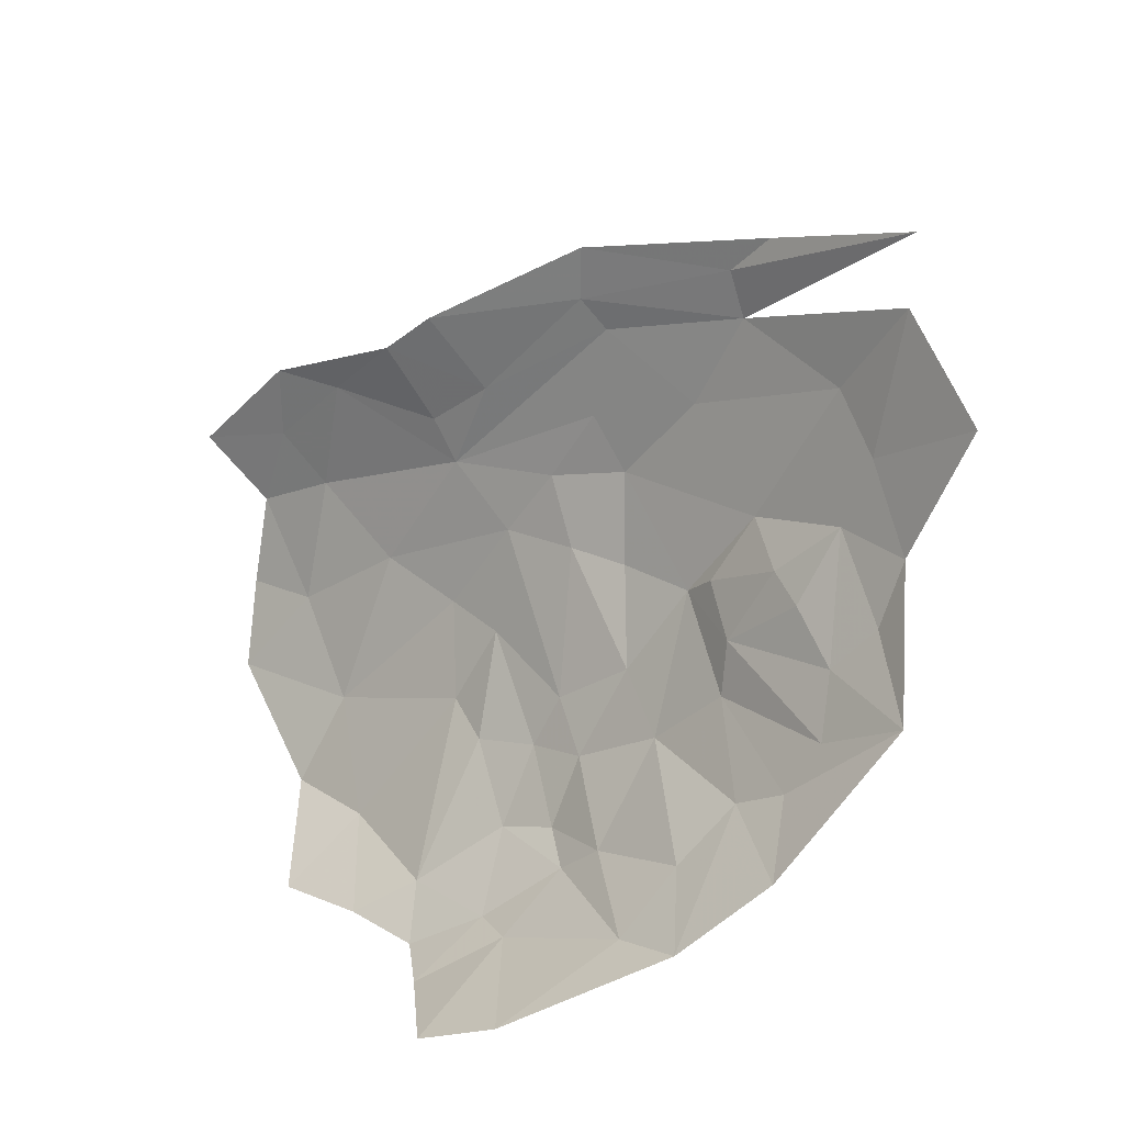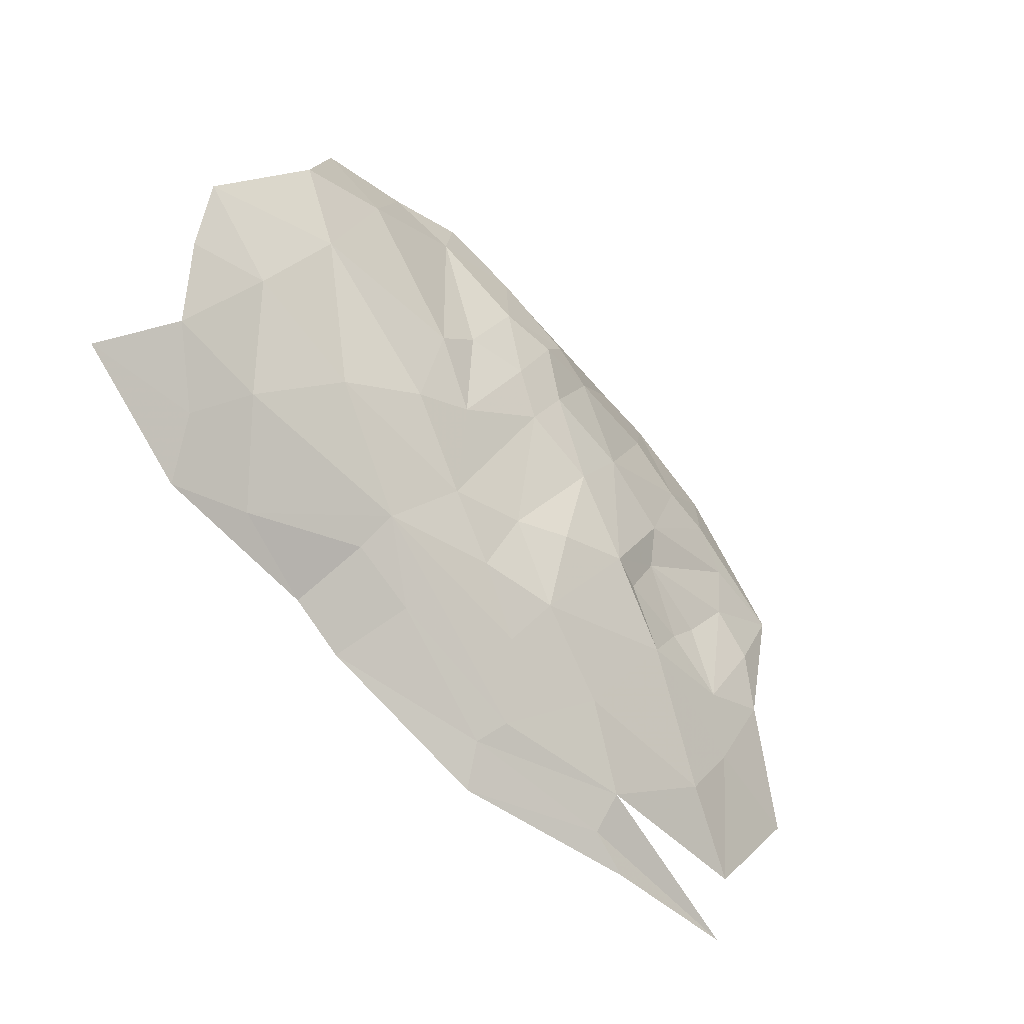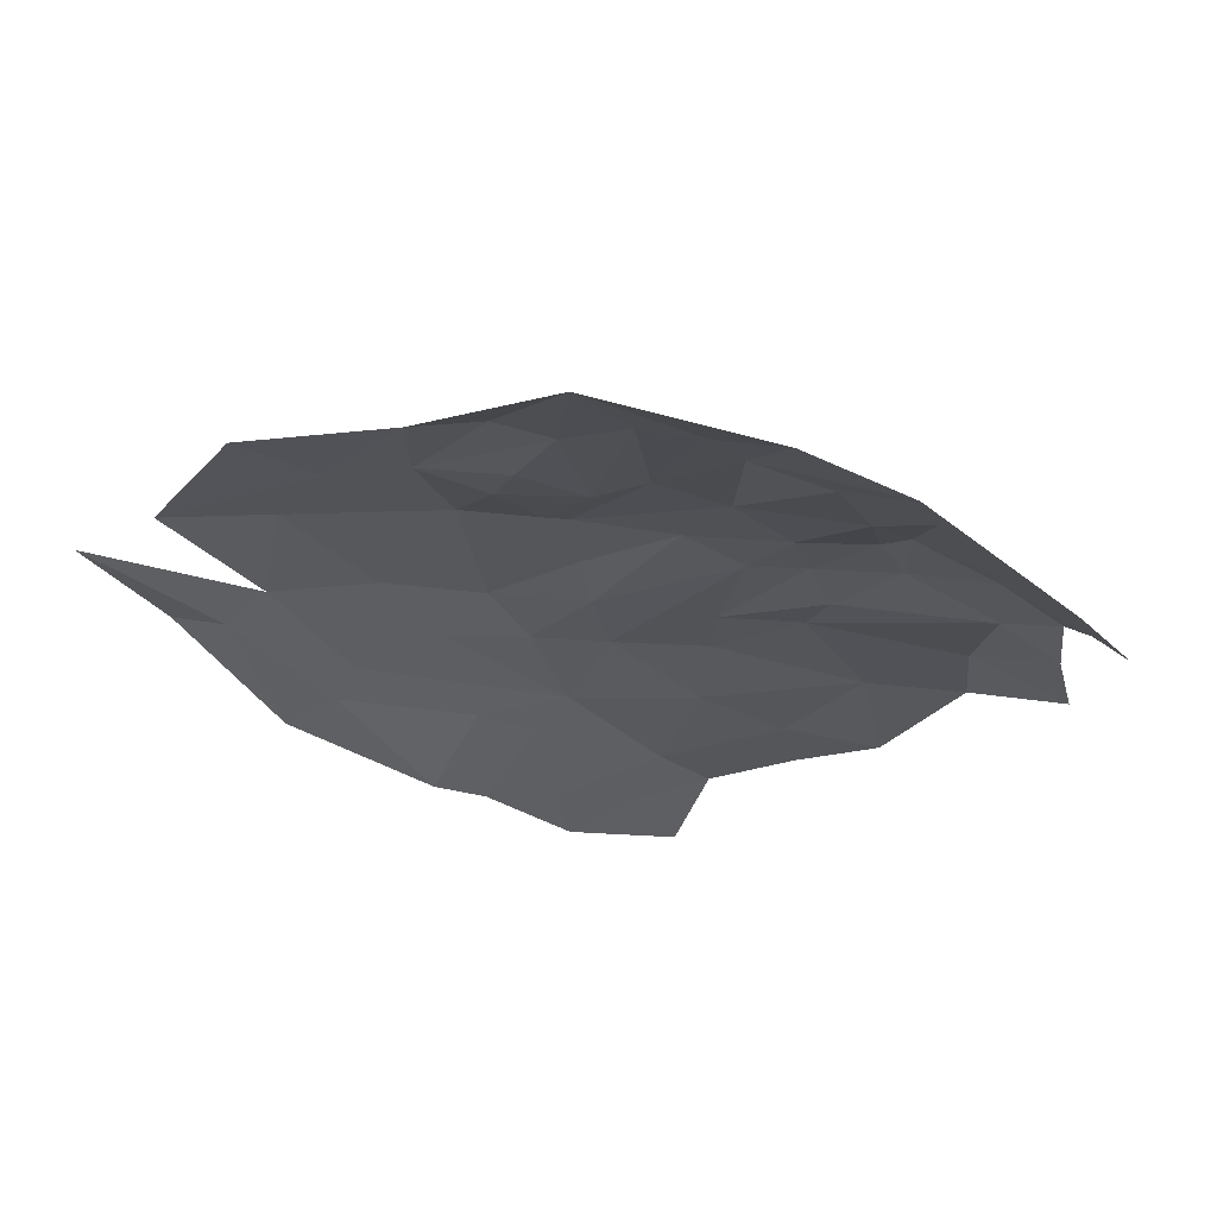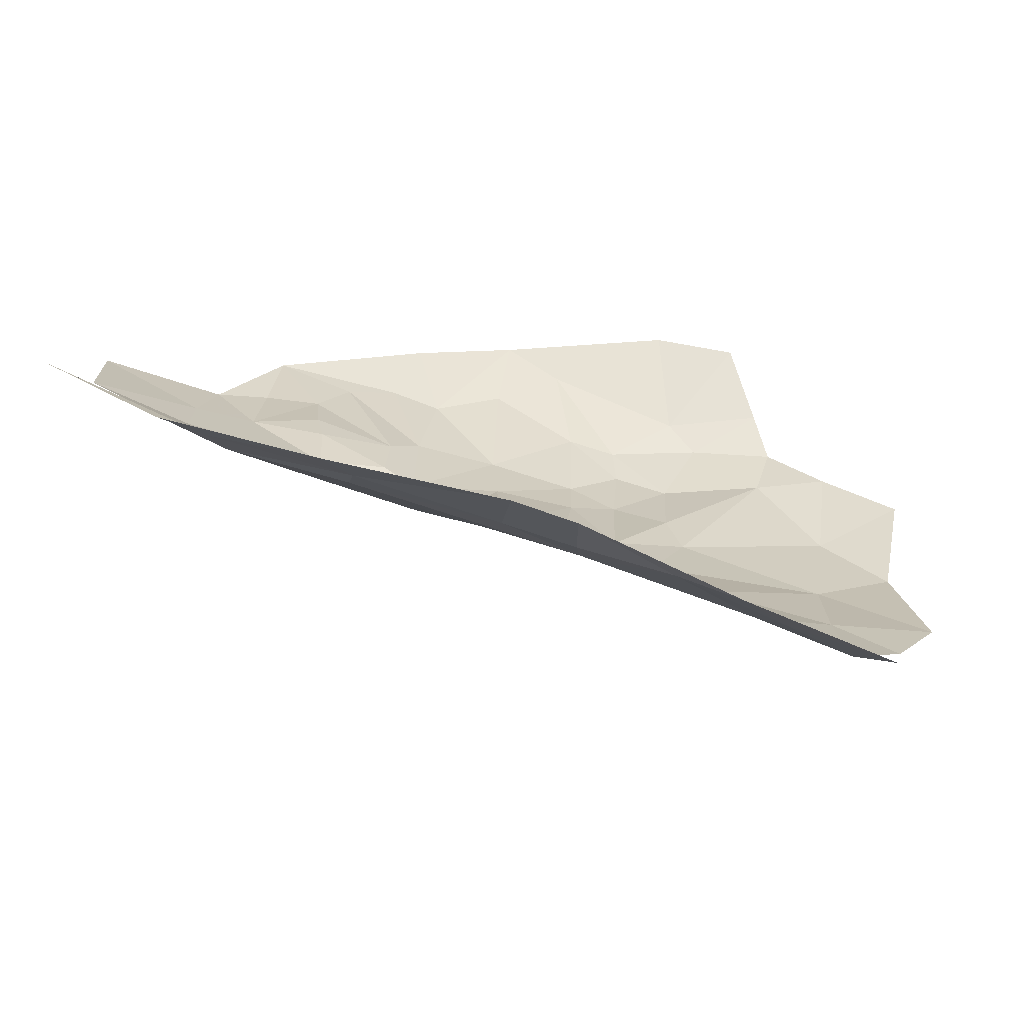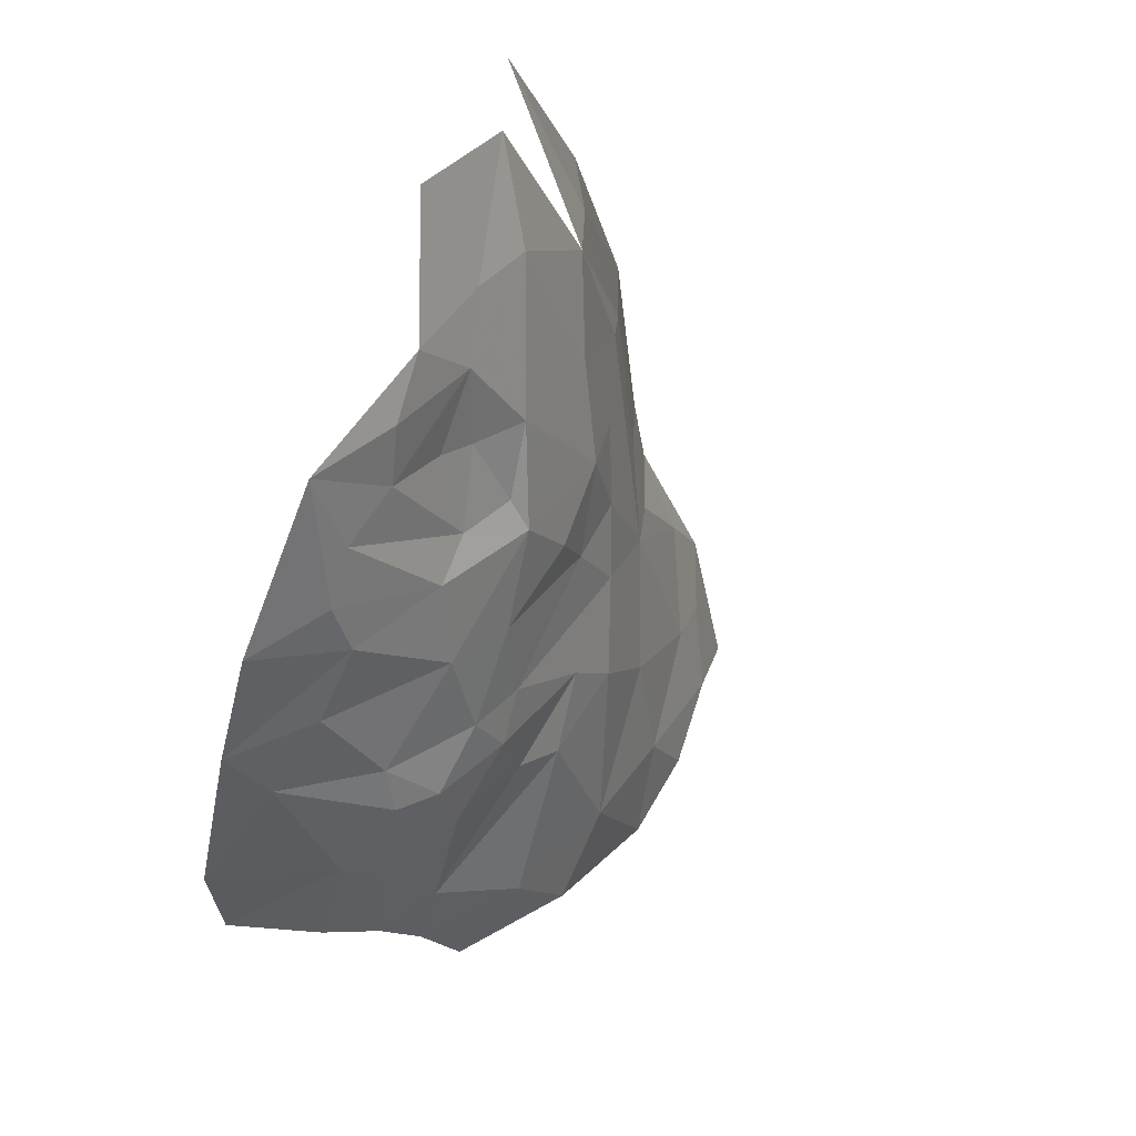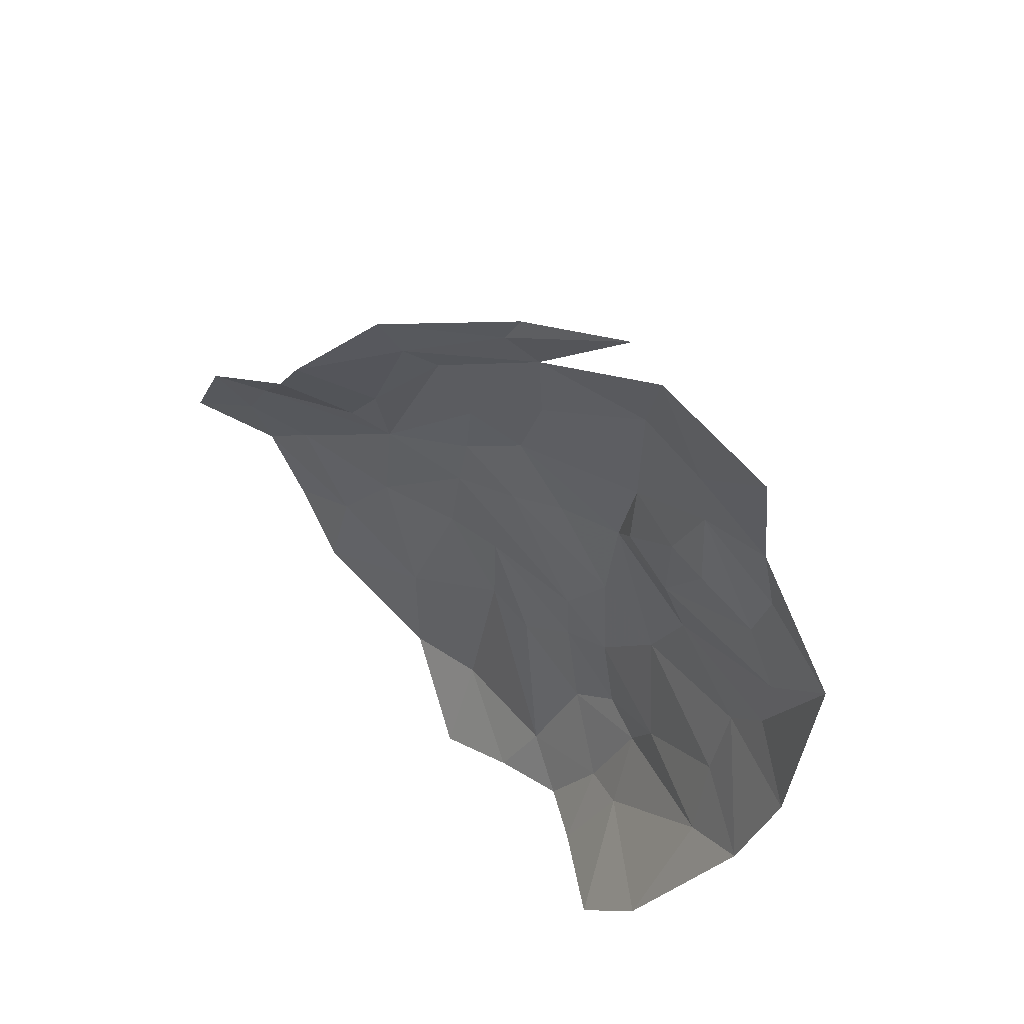
<metadata>
{"format":"obj","ext":"obj","renderer":"f3d","projection":"perspective","resolution":1024,"background":"white","views":[{"elev":-79.7,"azim":34.2,"up":"+Y"},{"elev":61.6,"azim":46.1,"up":"+Y"},{"elev":-68.8,"azim":146.1,"up":"+Y"},{"elev":72.7,"azim":163.2,"up":"+Z"},{"elev":-47.1,"azim":64.1,"up":"+Z"},{"elev":-48.2,"azim":63.0,"up":"+Y"}]}
</metadata>
<code>
v -3.342 2.436 -1.686
v -3.233 2.287 -1.801
v -3.356 2.349 -1.843
v -3.064 2.206 -1.715
v -3.111 2.304 -1.594
v -2.952 2.123 -1.67
v -3.092 2.298 -1.536
v -2.9 2.103 -1.601
v -3.837 2.776 -1.627
v -3.863 2.7 -1.765
v -3.974 2.819 -1.663
v -3.628 2.286 -2.043
v -3.542 2.169 -2.082
v -3.647 2.152 -2.115
v -3.531 2.598 -1.569
v -3.719 2.763 -1.506
v -3.62 2.703 -1.402
v -3.792 2.296 -2.072
v -3.685 2.325 -2.046
v -4.053 2.572 -1.922
v -3.981 2.697 -1.829
v -3.92 2.601 -1.897
v -3.692 2.68 -1.636
v -3.079 2.154 -1.797
v -2.969 2.035 -1.814
v -3.83 2.133 -2.118
v -3.642 2.449 -1.92
v -3.735 2.429 -1.983
v -3.706 2.502 -1.883
v -3.811 2.357 -2.051
v -3.265 2.433 -1.472
v -3.438 2.542 -1.506
v -3.448 2.551 -1.389
v -3.336 2.454 -1.606
v -3.427 2.502 -1.645
v -3.877 2.461 -1.988
v -3.976 2.482 -1.981
v -3.71 2.559 -1.83
v -3.248 2.186 -1.9
v -3.256 2.133 -1.974
v -3.344 2.259 -1.905
v -3.457 2.47 -1.734
v -3.113 2.1 -1.906
v -3.183 2.106 -1.958
v -3.154 2.18 -1.849
v -3.382 2.116 -2.065
v -3.221 2.024 -2.052
v -3.445 2.039 -2.126
v -3.92 2.402 -2.04
v -3.734 2.8 -1.417
v -3.818 2.853 -1.483
v -3.843 2.899 -1.365
v -3.674 2.377 -2.008
v -3.491 2.311 -1.968
v -3.577 2.438 -1.884
v -3.52 2.546 -1.678
v -3.478 2.379 -1.89
v -3.594 2.389 -1.952
v -3.388 2.252 -1.957
v -3.44 2.166 -2.056
v -3.408 2.423 -1.784
v -3.643 2.604 -1.725
v -3.61 2.538 -1.781
v -3.311 2.105 -2.035
v -3.683 2.775 -1.34
v -3.522 2.604 -1.392
v -3.523 2.604 -1.506
v -3.591 2.07 -2.143
v -3.219 2.36 -1.654
v -3.259 2.424 -1.522
v -3.926 2.325 -2.066
v -3.931 2.197 -2.094
v -3.228 2.415 -1.419
v -3.248 2.226 -1.858
v -3.323 2.309 -1.841
v -3.9 2.851 -1.573
v -3.033 2.256 -1.527
f 1 2 3
f 4 5 6
f 7 8 5
f 9 10 11
f 12 13 14
f 15 16 17
f 18 19 14
f 20 21 22
f 9 23 10
f 16 15 23
f 24 6 25
f 18 14 26
f 27 28 29
f 19 30 28
f 31 32 33
f 34 35 15
f 22 36 37
f 22 38 36
f 39 40 41
f 35 1 42
f 35 34 1
f 24 4 6
f 43 44 45
f 46 47 48
f 44 43 47
f 37 36 49
f 22 10 38
f 22 21 10
f 50 51 52
f 27 53 28
f 54 13 12
f 20 22 37
f 42 55 56
f 57 58 55
f 54 59 60
f 61 1 3
f 62 38 10
f 56 55 63
f 11 10 21
f 64 40 47
f 64 41 40
f 28 36 29
f 28 30 36
f 65 50 52
f 66 67 17
f 66 17 65
f 48 68 60
f 1 69 2
f 1 34 69
f 5 69 70
f 5 4 69
f 2 4 24
f 2 69 4
f 31 7 5
f 56 23 15
f 56 63 62
f 57 54 58
f 57 3 54
f 43 24 25
f 43 45 24
f 71 18 72
f 30 19 18
f 31 70 32
f 31 5 70
f 72 18 26
f 31 73 7
f 31 33 73
f 60 46 48
f 60 59 46
f 42 57 55
f 61 3 57
f 2 74 75
f 2 24 45
f 45 74 2
f 45 40 39
f 29 63 27
f 38 62 63
f 15 32 70
f 15 17 67
f 66 33 32
f 3 59 54
f 75 74 41
f 68 14 13
f 68 26 14
f 9 11 76
f 60 13 54
f 60 68 13
f 56 35 42
f 56 15 35
f 55 27 63
f 55 58 27
f 23 62 10
f 23 56 62
f 17 50 65
f 17 16 50
f 71 30 18
f 49 36 30
f 49 30 71
f 12 58 54
f 53 27 58
f 77 7 73
f 77 8 7
f 9 16 23
f 51 50 16
f 9 51 16
f 9 76 51
f 40 44 47
f 40 45 44
f 59 41 64
f 59 3 41
f 70 34 15
f 70 69 34
f 32 67 66
f 32 15 67
f 19 12 14
f 53 58 12
f 19 53 12
f 19 28 53
f 42 61 57
f 42 1 61
f 74 39 41
f 74 45 39
f 38 29 36
f 38 63 29
f 64 46 59
f 64 47 46
f 3 75 41
f 3 2 75

</code>
